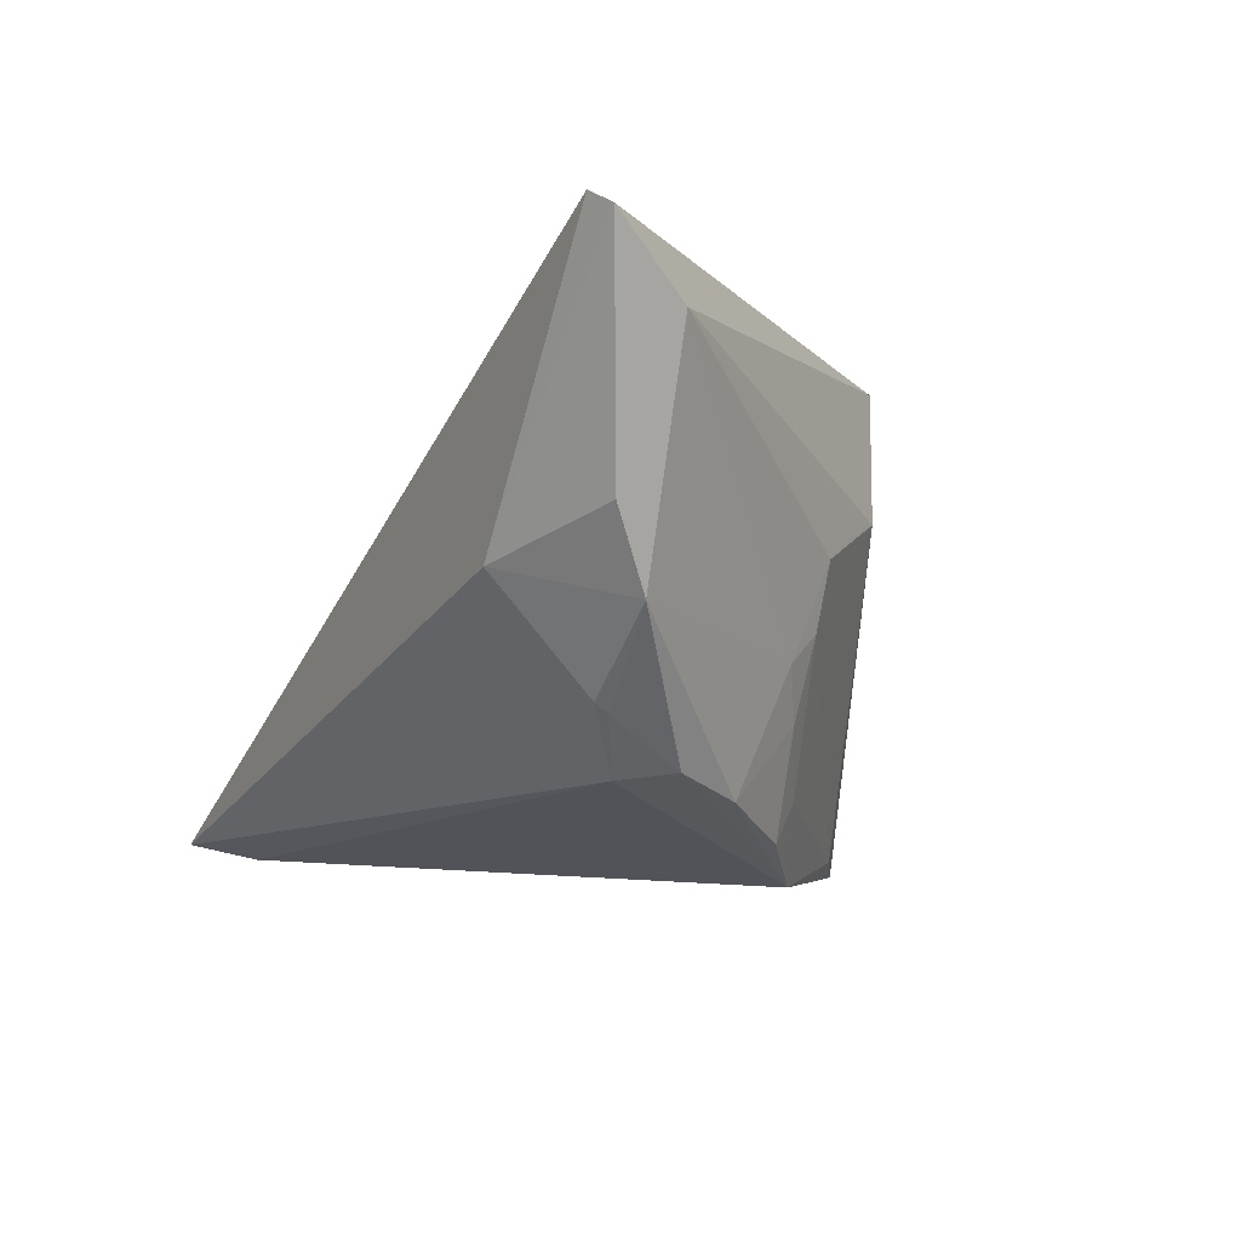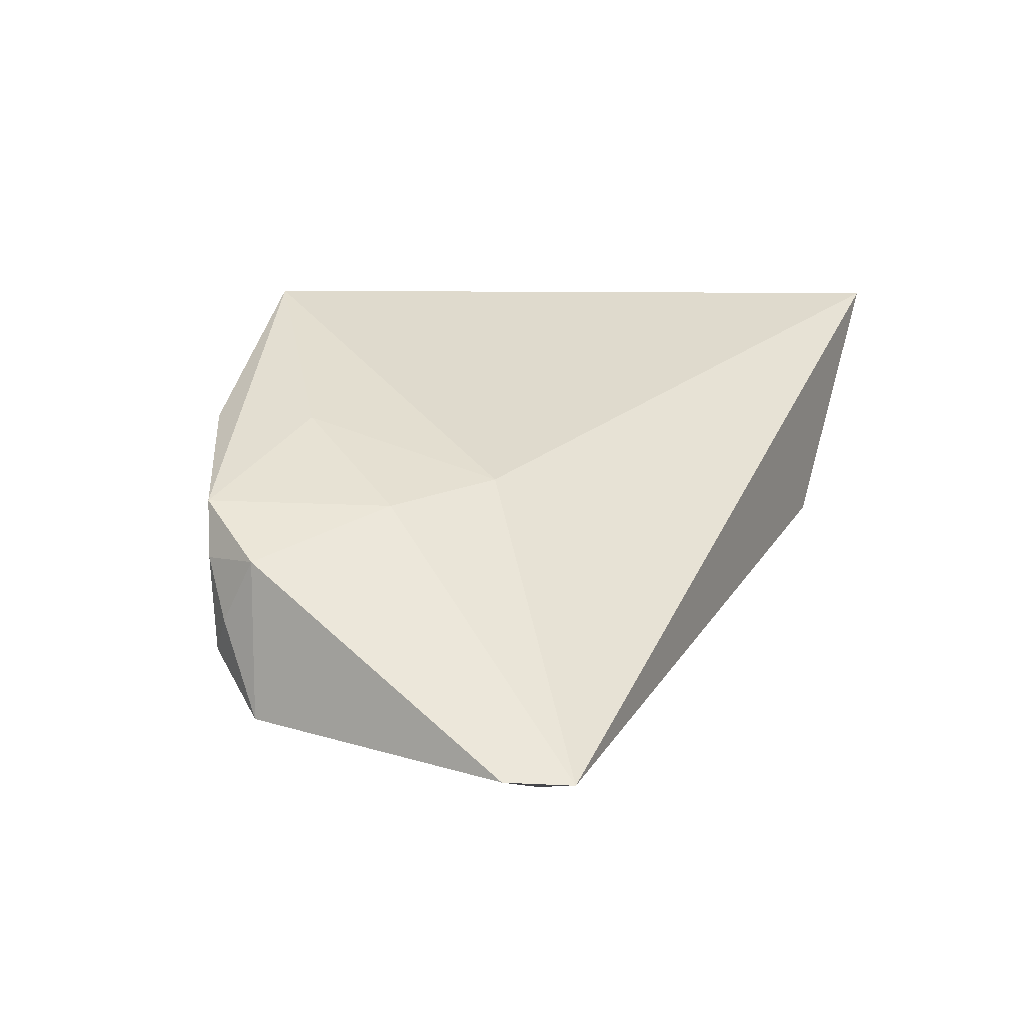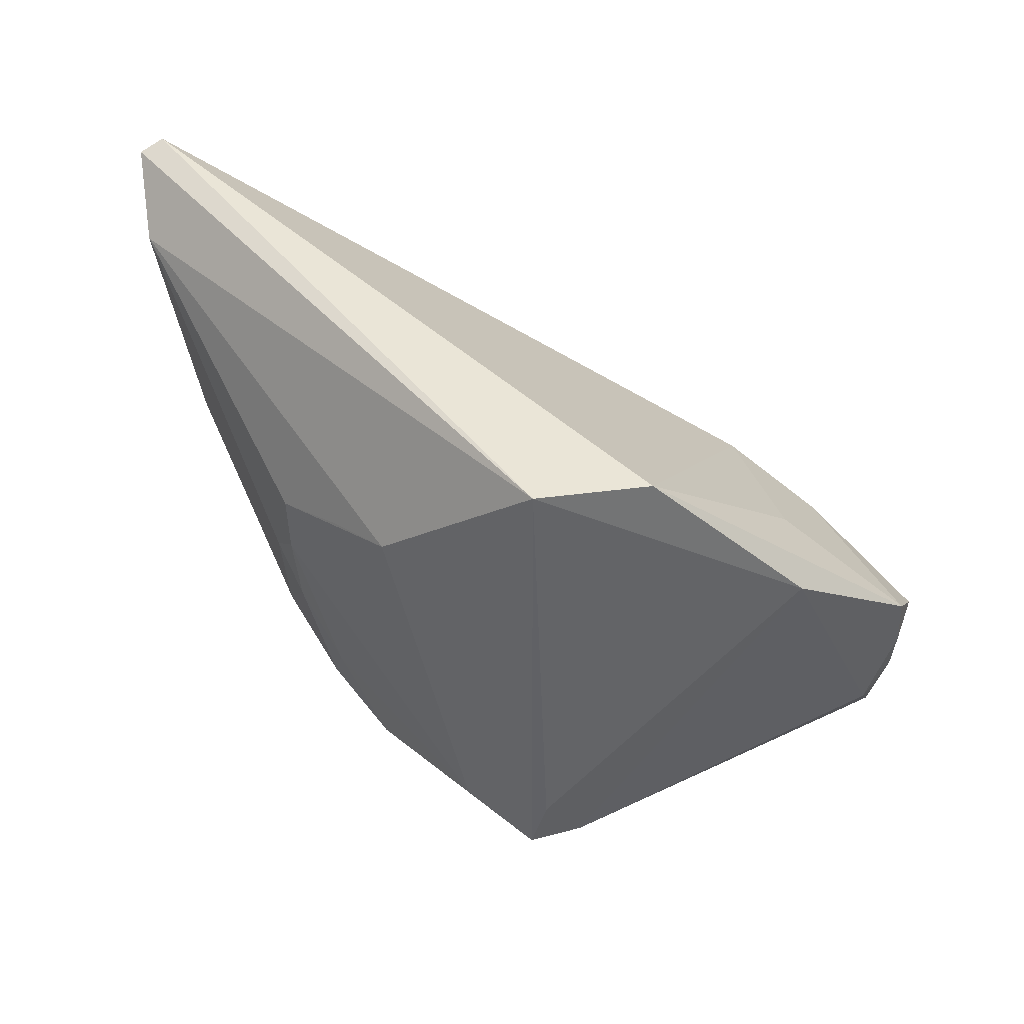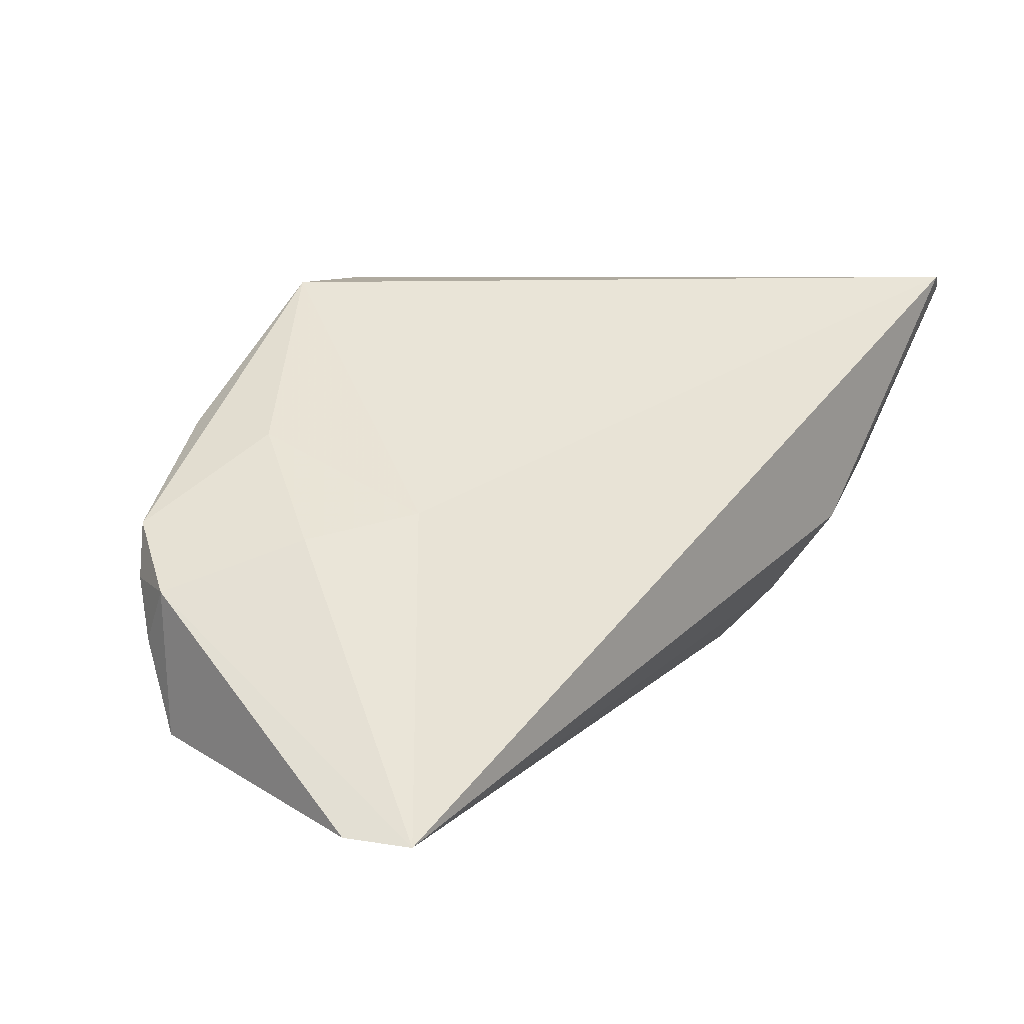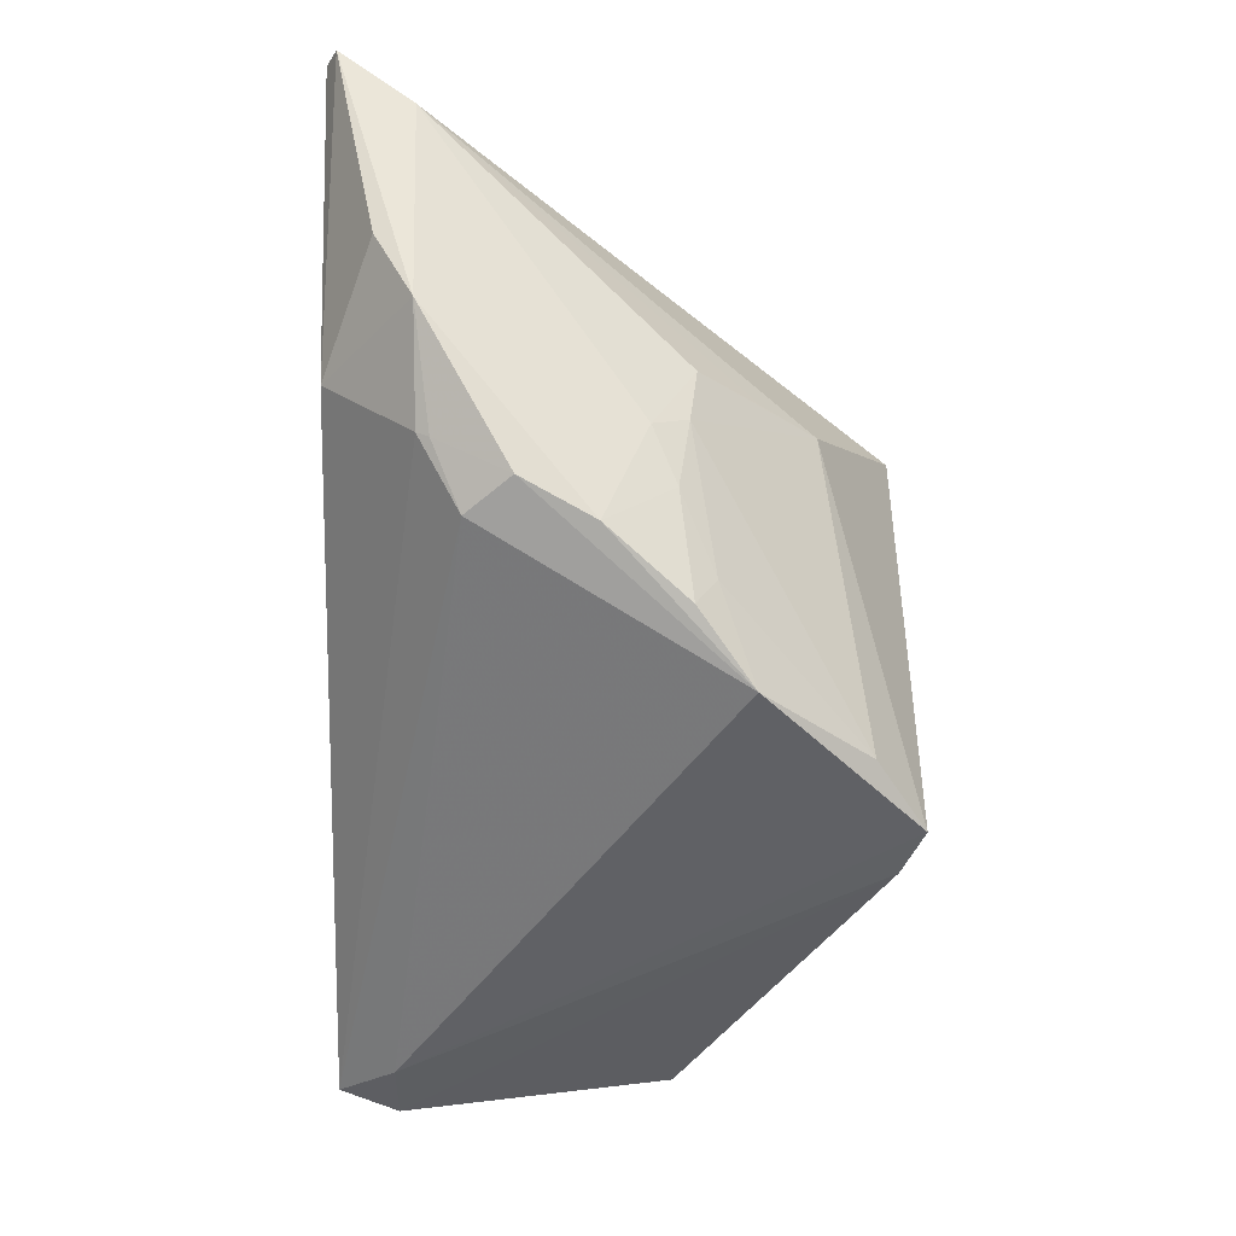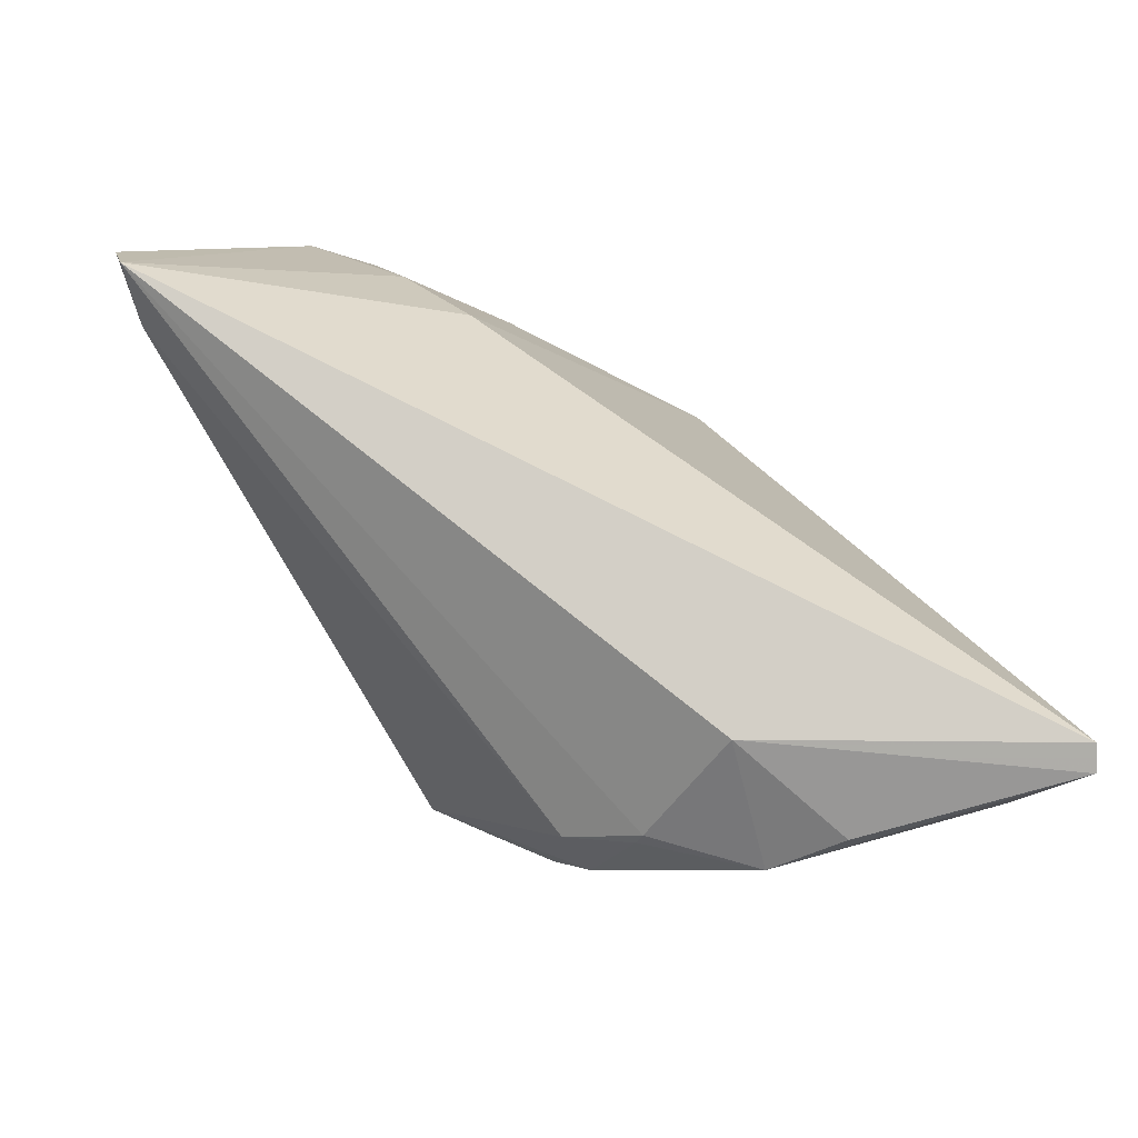
<metadata>
{"format":"obj","ext":"obj","renderer":"f3d","projection":"perspective","resolution":1024,"background":"white","views":[{"elev":-8.0,"azim":-119.0,"up":"+Z"},{"elev":5.6,"azim":115.4,"up":"+Z"},{"elev":-50.3,"azim":-9.5,"up":"+Y"},{"elev":13.6,"azim":132.4,"up":"+Z"},{"elev":-54.4,"azim":-90.7,"up":"+Z"},{"elev":78.3,"azim":-125.8,"up":"+Y"}]}
</metadata>
<code>
v -0.02965 0.01466 -0.0186
v 0.008131 -0.02926 0.03101
v 0.02929 -0.01253 0.01541
v 0.03723 0.002671 0.005913
v -0.04825 0.02443 0.005201
v -0.04562 0.01986 -0.00326
v 0.04641 -0.01519 -0.01061
v -0.0331 -0.004014 -0.00642
v 0.0515 0.02374 -0.02138
v -0.03147 -0.008111 -0.002896
v -0.02317 -0.008332 -0.02399
v -0.01546 -0.01471 -0.02807
v -0.05777 0.02987 0.02933
v -0.02291 -0.01075 -0.01938
v -0.005564 -0.03325 0.03013
v -0.03289 0.03021 0.0008032
v 0.05067 -0.007715 0.0003334
v 0.04806 -0.01502 0.0002398
v -0.03413 0.009429 -0.01792
v 0.04978 -0.008022 -0.01764
v 0.01033 -0.03082 -0.02545
v -0.02914 -0.006822 -0.01212
v -0.03288 -0.008998 0.004647
v -0.03504 0.01799 -0.01266
v 0.04745 0.0305 -0.0219
v 0.02616 0.01067 0.008431
v -0.004445 -0.02743 -0.02477
v 0.004917 -0.03325 -0.02004
v -0.02067 -0.02278 0.01131
v 0.00407 -0.03325 -0.02611
v -0.02651 -0.01614 0.008455
v 0.03005 -0.02541 0.01539
v -0.05521 0.03122 0.03101
v -0.05504 0.0209 0.02185
v -0.03495 0.01947 -0.01167
v -0.03039 0.001027 -0.02031
v 0.04932 -0.0123 -0.006735
v 0.0426 0.02377 -0.02376
v 0.04653 -0.01609 0.006582
f 12 38 30
f 1 38 12
f 34 15 13
f 29 30 15
f 15 34 29
f 32 2 15
f 33 2 26
f 13 15 33
f 15 2 33
f 33 16 13
f 26 2 3
f 21 30 38
f 38 9 21
f 21 32 30
f 21 7 32
f 2 32 39
f 39 3 2
f 23 34 8
f 31 34 23
f 23 29 31
f 31 29 34
f 12 30 27
f 30 29 27
f 15 30 28
f 28 32 15
f 30 32 28
f 25 33 26
f 16 33 25
f 25 9 38
f 38 1 25
f 20 21 9
f 7 21 20
f 37 7 20
f 18 7 37
f 32 7 18
f 18 39 32
f 4 25 26
f 26 3 4
f 3 39 4
f 35 25 1
f 16 25 35
f 6 8 34
f 6 34 13
f 16 35 6
f 17 4 39
f 39 18 17
f 9 25 17
f 25 4 17
f 17 18 37
f 37 20 17
f 17 20 9
f 23 8 10
f 8 22 10
f 10 29 23
f 10 27 29
f 36 22 8
f 8 6 36
f 13 16 5
f 5 6 13
f 16 6 5
f 24 35 1
f 24 6 35
f 12 27 14
f 27 10 14
f 14 10 22
f 19 36 6
f 19 24 1
f 6 24 19
f 19 1 12
f 12 36 19
f 22 36 11
f 11 14 22
f 11 36 12
f 12 14 11

</code>
